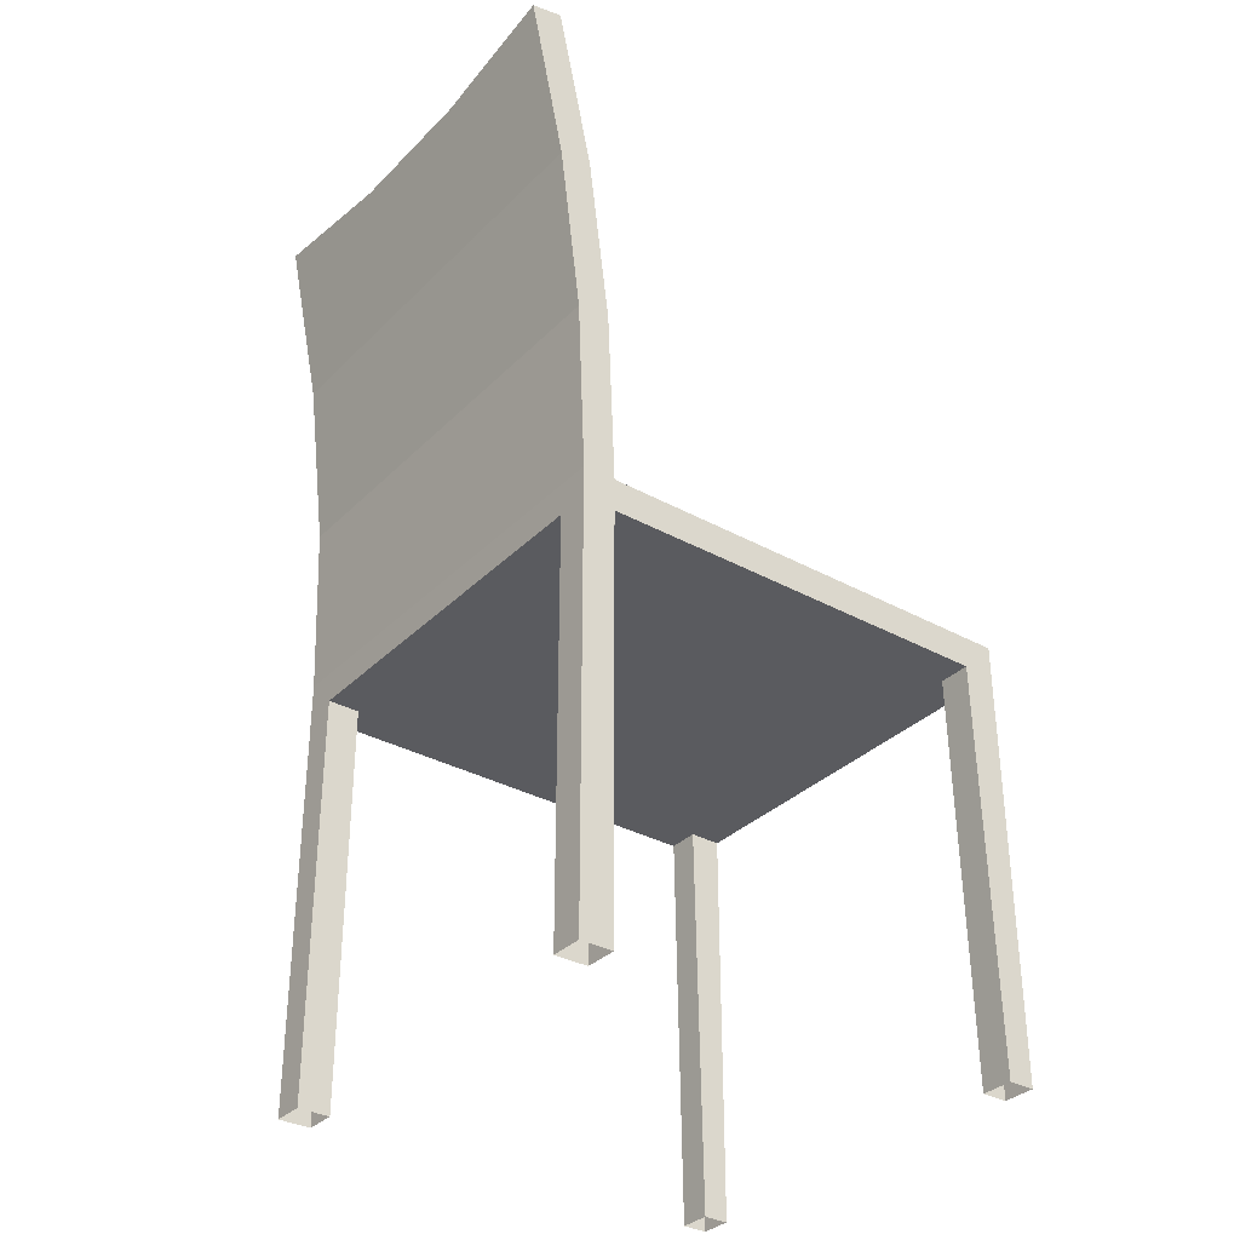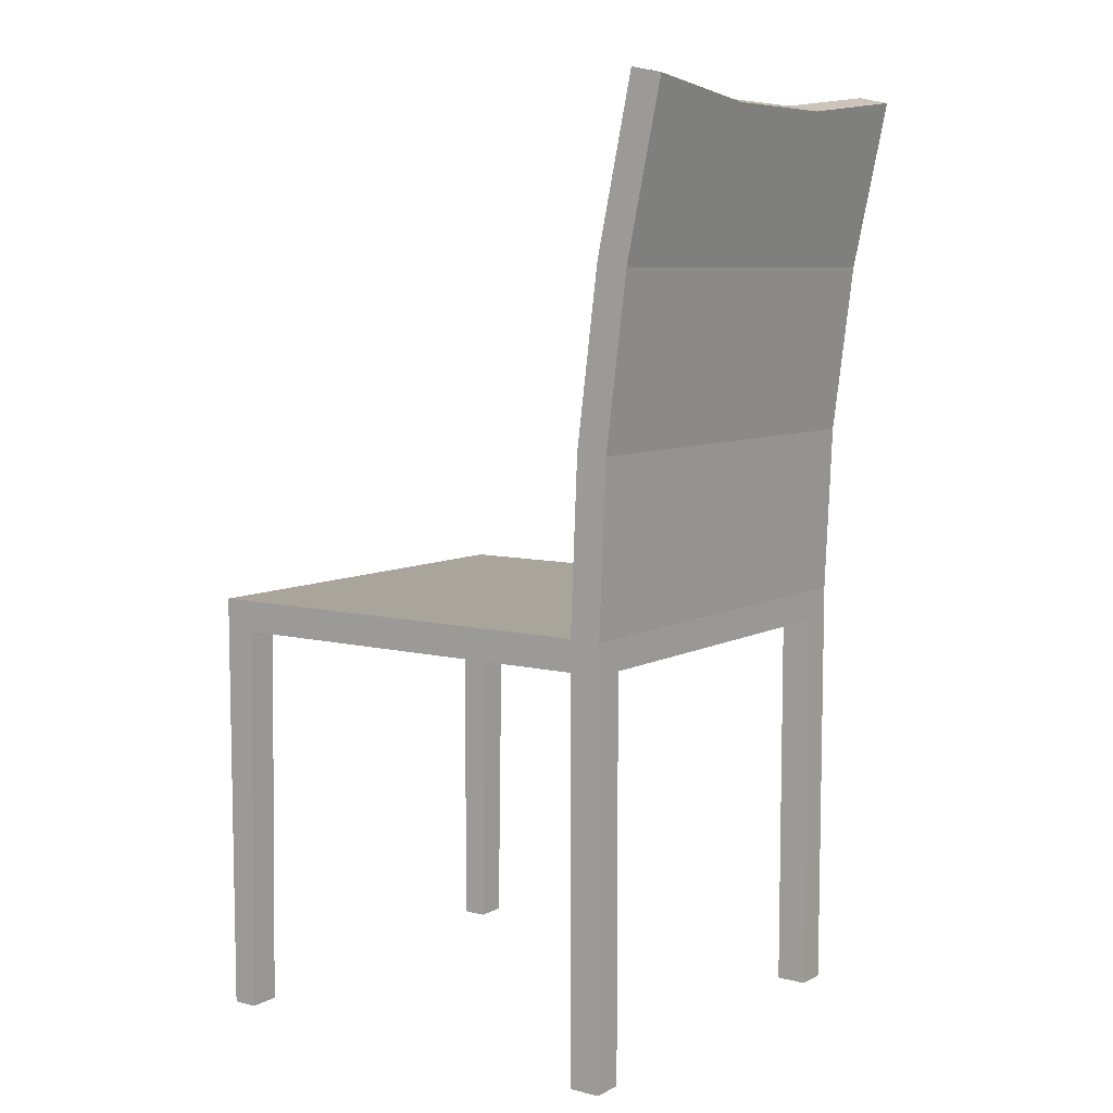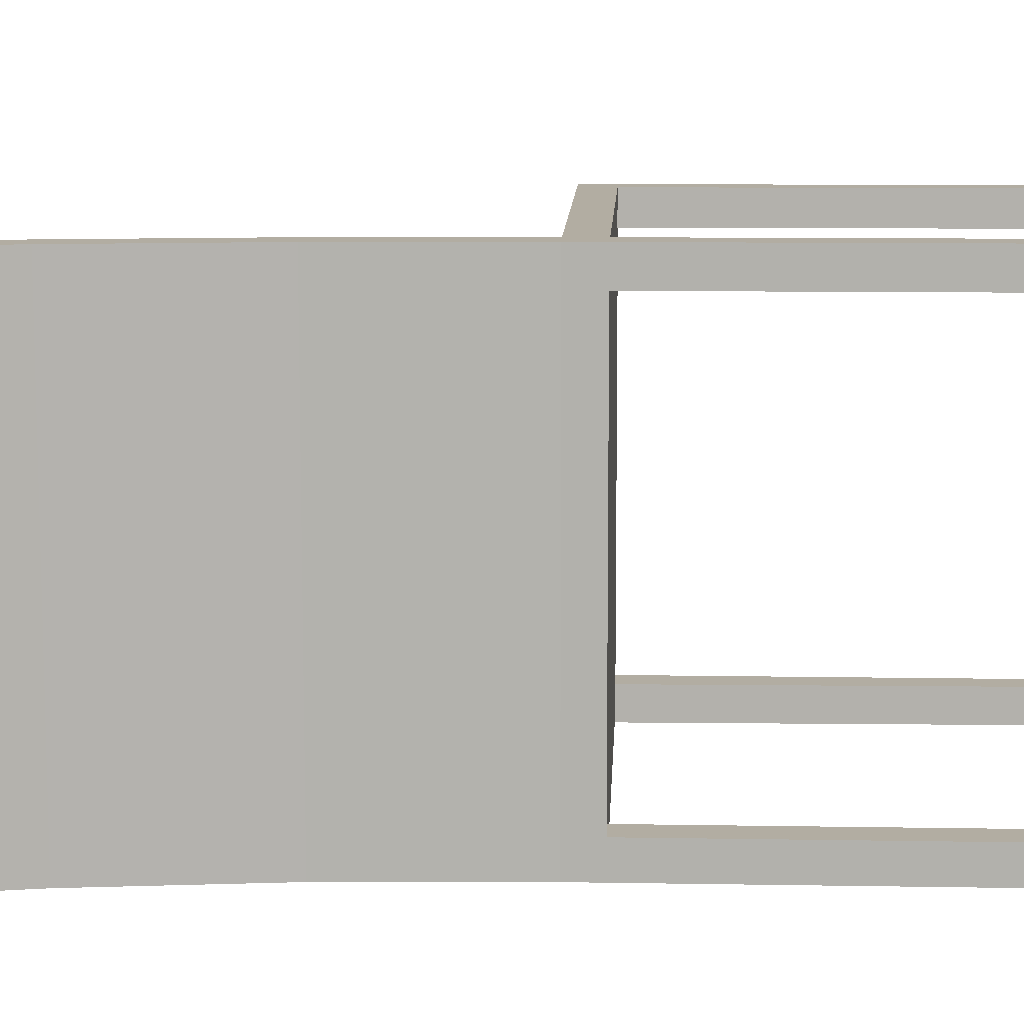
<metadata>
{"format":"obj","ext":"obj","renderer":"f3d","projection":"perspective","resolution":1024,"background":"white","views":[{"elev":-33.5,"azim":-38.0,"up":"+Y"},{"elev":7.5,"azim":-145.8,"up":"+Y"},{"elev":9.6,"azim":-87.4,"up":"+Z"}]}
</metadata>
<code>
o instance_17.015_ID921.014
v 5.743 0.05523 -0.3432
v 5.743 0.4559 -0.3432
v 5.711 0.05523 -0.3438
v 5.711 0.4559 -0.3438
v 5.742 0.4559 -0.3115
v 5.743 0.4559 -0.3432
v 5.742 0.05523 -0.3115
v 5.743 0.05523 -0.3432
v 5.711 0.4559 -0.3438
v 5.71 0.4559 -0.312
v 5.711 0.05523 -0.3438
v 5.71 0.05523 -0.312
v 5.742 0.4559 -0.3115
v 5.742 0.05523 -0.3115
v 5.71 0.4559 -0.312
v 5.71 0.05523 -0.312
v 5.743 0.4559 -0.3432
v 5.711 0.05523 -0.3438
v 5.711 0.4559 -0.3438
v 5.743 0.05523 -0.3432
v 5.743 0.4559 -0.3432
v 5.742 0.05523 -0.3115
v 5.743 0.05523 -0.3432
v 5.742 0.4559 -0.3115
v 5.71 0.4559 -0.312
v 5.711 0.05523 -0.3438
v 5.71 0.05523 -0.312
v 5.711 0.4559 -0.3438
v 5.742 0.05523 -0.3115
v 5.71 0.4559 -0.312
v 5.71 0.05523 -0.312
v 5.742 0.4559 -0.3115
v 5.743 0.4559 -0.3432
v 5.711 0.4559 -0.3438
v 5.743 0.05523 -0.3432
v 5.711 0.05523 -0.3438
v 5.742 0.4559 -0.3115
v 5.742 0.05523 -0.3115
v 5.71 0.4559 -0.312
v 5.71 0.05523 -0.312
v 5.686 0.985 -0.6007
v 5.685 1.002 -0.7443
v 5.713 0.8329 -0.312
v 5.721 0.8329 -0.7437
v 5.685 0.985 -0.5284
v 5.684 0.985 -0.4561
v 5.678 1.002 -0.3126
v 5.684 0.985 -0.4561
v 5.653 0.9785 -0.4567
v 5.685 0.985 -0.5284
v 5.654 0.9785 -0.529
v 5.686 0.985 -0.6007
v 5.655 0.9785 -0.6012
v 5.678 1.002 -0.3126
v 5.647 0.995 -0.3132
v 5.684 0.985 -0.4561
v 5.653 0.9785 -0.4567
v 5.735 0.6606 -0.3116
v 5.742 0.4877 -0.3115
v 5.713 0.8329 -0.312
v 5.71 0.487 -0.312
v 5.703 0.6579 -0.3122
v 5.682 0.8276 -0.3125
v 5.678 1.002 -0.3126
v 5.647 0.995 -0.3132
v 5.713 0.8329 -0.312
v 5.721 0.8329 -0.7437
v 5.735 0.6606 -0.3116
v 5.742 0.6606 -0.7433
v 5.742 0.6606 -0.7433
v 5.721 0.8329 -0.7437
v 5.75 0.4877 -0.7432
v 5.718 0.487 -0.7438
v 5.711 0.6579 -0.7439
v 5.69 0.8276 -0.7443
v 5.685 1.002 -0.7443
v 5.654 0.995 -0.7449
v 5.686 0.985 -0.6007
v 5.655 0.9785 -0.6012
v 5.685 1.002 -0.7443
v 5.654 0.995 -0.7449
v 5.654 0.9785 -0.529
v 5.653 0.9785 -0.4567
v 5.655 0.9785 -0.6012
v 5.69 0.8276 -0.7443
v 5.654 0.995 -0.7449
v 5.647 0.995 -0.3132
v 5.682 0.8276 -0.3125
v 5.711 0.6579 -0.7439
v 5.703 0.6579 -0.3122
v 5.718 0.487 -0.7438
v 5.714 0.487 -0.5279
v 5.71 0.487 -0.312
v 6.174 0.4559 -0.3039
v 6.142 0.4559 -0.3045
v 6.174 0.4877 -0.3039
v 5.742 0.4877 -0.3115
v 5.742 0.4559 -0.3115
v 5.71 0.487 -0.312
v 5.71 0.4559 -0.312
v 5.735 0.6606 -0.3116
v 5.742 0.6606 -0.7433
v 5.742 0.4877 -0.3115
v 5.746 0.4877 -0.5273
v 5.75 0.4877 -0.7432
v 5.69 0.8276 -0.7443
v 5.682 0.8276 -0.3125
v 5.711 0.6579 -0.7439
v 5.703 0.6579 -0.3122
v 6.181 0.4559 -0.7356
v 6.181 0.4877 -0.7356
v 6.15 0.4559 -0.7362
v 5.75 0.4559 -0.7432
v 5.75 0.4877 -0.7432
v 5.718 0.4559 -0.7438
v 5.718 0.487 -0.7438
v 5.714 0.487 -0.5279
v 5.71 0.487 -0.312
v 5.718 0.487 -0.7438
v 5.718 0.4559 -0.7438
v 5.717 0.4559 -0.712
v 5.714 0.4559 -0.5279
v 5.711 0.4559 -0.3438
v 5.71 0.4559 -0.312
v 6.174 0.4877 -0.3039
v 5.742 0.4877 -0.3115
v 6.178 0.4877 -0.5198
v 5.746 0.4877 -0.5273
v 6.181 0.4877 -0.7356
v 5.75 0.4877 -0.7432
v 6.142 0.4559 -0.3045
v 6.143 0.4559 -0.3362
v 5.742 0.4559 -0.3115
v 5.743 0.4559 -0.3432
v 6.178 0.4877 -0.5198
v 6.181 0.4877 -0.7356
v 6.174 0.4877 -0.3039
v 6.174 0.4559 -0.3039
v 6.174 0.4559 -0.3356
v 6.178 0.4559 -0.5198
v 6.181 0.4559 -0.7039
v 6.181 0.4559 -0.7356
v 6.174 0.4559 -0.3356
v 6.178 0.4559 -0.5198
v 5.711 0.4559 -0.3438
v 5.714 0.4559 -0.5279
v 6.181 0.4559 -0.7039
v 6.149 0.4559 -0.7044
v 5.749 0.4559 -0.7115
v 5.717 0.4559 -0.712
v 6.15 0.4559 -0.7362
v 5.75 0.4559 -0.7432
v 5.713 0.8329 -0.312
v 5.684 0.985 -0.4561
v 5.678 1.002 -0.3126
v 5.686 0.985 -0.6007
v 5.685 0.985 -0.5284
v 5.685 1.002 -0.7443
v 5.721 0.8329 -0.7437
v 5.654 0.9785 -0.529
v 5.686 0.985 -0.6007
v 5.655 0.9785 -0.6012
v 5.685 0.985 -0.5284
v 5.653 0.9785 -0.4567
v 5.684 0.985 -0.4561
v 5.647 0.995 -0.3132
v 5.684 0.985 -0.4561
v 5.653 0.9785 -0.4567
v 5.678 1.002 -0.3126
v 5.682 0.8276 -0.3125
v 5.678 1.002 -0.3126
v 5.647 0.995 -0.3132
v 5.713 0.8329 -0.312
v 5.703 0.6579 -0.3122
v 5.71 0.487 -0.312
v 5.742 0.4877 -0.3115
v 5.735 0.6606 -0.3116
v 5.721 0.8329 -0.7437
v 5.735 0.6606 -0.3116
v 5.742 0.6606 -0.7433
v 5.713 0.8329 -0.312
v 5.685 1.002 -0.7443
v 5.69 0.8276 -0.7443
v 5.654 0.995 -0.7449
v 5.721 0.8329 -0.7437
v 5.711 0.6579 -0.7439
v 5.718 0.487 -0.7438
v 5.75 0.4877 -0.7432
v 5.742 0.6606 -0.7433
v 5.655 0.9785 -0.6012
v 5.685 1.002 -0.7443
v 5.654 0.995 -0.7449
v 5.686 0.985 -0.6007
v 5.647 0.995 -0.3132
v 5.69 0.8276 -0.7443
v 5.682 0.8276 -0.3125
v 5.653 0.9785 -0.4567
v 5.655 0.9785 -0.6012
v 5.654 0.995 -0.7449
v 5.654 0.9785 -0.529
v 5.703 0.6579 -0.3122
v 5.714 0.487 -0.5279
v 5.71 0.487 -0.312
v 5.718 0.487 -0.7438
v 5.711 0.6579 -0.7439
v 5.742 0.4559 -0.3115
v 5.71 0.487 -0.312
v 5.71 0.4559 -0.312
v 5.742 0.4877 -0.3115
v 6.142 0.4559 -0.3045
v 6.174 0.4877 -0.3039
v 6.174 0.4559 -0.3039
v 5.742 0.6606 -0.7433
v 5.746 0.4877 -0.5273
v 5.75 0.4877 -0.7432
v 5.742 0.4877 -0.3115
v 5.735 0.6606 -0.3116
v 5.682 0.8276 -0.3125
v 5.711 0.6579 -0.7439
v 5.703 0.6579 -0.3122
v 5.69 0.8276 -0.7443
v 5.75 0.4877 -0.7432
v 5.718 0.4559 -0.7438
v 5.718 0.487 -0.7438
v 5.75 0.4559 -0.7432
v 6.181 0.4877 -0.7356
v 6.15 0.4559 -0.7362
v 6.181 0.4559 -0.7356
v 5.71 0.487 -0.312
v 5.711 0.4559 -0.3438
v 5.71 0.4559 -0.312
v 5.714 0.4559 -0.5279
v 5.717 0.4559 -0.712
v 5.718 0.4559 -0.7438
v 5.718 0.487 -0.7438
v 5.714 0.487 -0.5279
v 5.746 0.4877 -0.5273
v 6.181 0.4877 -0.7356
v 5.75 0.4877 -0.7432
v 6.178 0.4877 -0.5198
v 5.742 0.4877 -0.3115
v 6.174 0.4877 -0.3039
v 6.143 0.4559 -0.3362
v 5.742 0.4559 -0.3115
v 5.743 0.4559 -0.3432
v 6.142 0.4559 -0.3045
v 6.181 0.4877 -0.7356
v 6.181 0.4559 -0.7039
v 6.181 0.4559 -0.7356
v 6.178 0.4559 -0.5198
v 6.174 0.4559 -0.3356
v 6.174 0.4559 -0.3039
v 6.174 0.4877 -0.3039
v 6.178 0.4877 -0.5198
v 6.15 0.4559 -0.7362
v 5.749 0.4559 -0.7115
v 5.75 0.4559 -0.7432
v 6.149 0.4559 -0.7044
v 5.714 0.4559 -0.5279
v 5.717 0.4559 -0.712
v 6.181 0.4559 -0.7039
v 6.178 0.4559 -0.5198
v 5.711 0.4559 -0.3438
v 6.174 0.4559 -0.3356
v 5.686 0.985 -0.6007
v 5.685 0.985 -0.5284
v 5.684 0.985 -0.4561
v 5.678 1.002 -0.3126
v 5.713 0.8329 -0.312
v 5.721 0.8329 -0.7437
v 5.685 1.002 -0.7443
v 5.653 0.9785 -0.4567
v 5.654 0.9785 -0.529
v 5.655 0.9785 -0.6012
v 5.647 0.995 -0.3132
v 5.71 0.487 -0.312
v 5.703 0.6579 -0.3122
v 5.742 0.4877 -0.3115
v 5.735 0.6606 -0.3116
v 5.682 0.8276 -0.3125
v 5.742 0.6606 -0.7433
v 5.75 0.4877 -0.7432
v 5.718 0.487 -0.7438
v 5.711 0.6579 -0.7439
v 5.69 0.8276 -0.7443
v 5.654 0.995 -0.7449
v 5.714 0.487 -0.5279
v 6.174 0.4877 -0.3039
v 5.71 0.4559 -0.312
v 5.742 0.4559 -0.3115
v 6.142 0.4559 -0.3045
v 6.174 0.4559 -0.3039
v 5.746 0.4877 -0.5273
v 5.718 0.4559 -0.7438
v 6.181 0.4877 -0.7356
v 6.181 0.4559 -0.7356
v 6.15 0.4559 -0.7362
v 5.75 0.4559 -0.7432
v 5.717 0.4559 -0.712
v 5.714 0.4559 -0.5279
v 5.711 0.4559 -0.3438
v 6.178 0.4877 -0.5198
v 6.143 0.4559 -0.3362
v 5.743 0.4559 -0.3432
v 6.174 0.4559 -0.3356
v 6.178 0.4559 -0.5198
v 6.181 0.4559 -0.7039
v 5.749 0.4559 -0.7115
v 6.149 0.4559 -0.7044
v 6.15 0.4559 -0.7362
v 6.149 0.4559 -0.7044
v 6.156 0.05523 -0.7361
v 6.155 0.05523 -0.7043
v 6.181 0.05523 -0.7039
v 6.155 0.05523 -0.7043
v 6.181 0.4559 -0.7039
v 6.149 0.4559 -0.7044
v 6.181 0.05523 -0.7356
v 6.181 0.4559 -0.7356
v 6.156 0.05523 -0.7361
v 6.15 0.4559 -0.7362
v 6.181 0.4559 -0.7039
v 6.181 0.4559 -0.7356
v 6.181 0.05523 -0.7039
v 6.181 0.05523 -0.7356
v 6.149 0.4559 -0.7044
v 6.156 0.05523 -0.7361
v 6.155 0.05523 -0.7043
v 6.15 0.4559 -0.7362
v 6.155 0.05523 -0.7043
v 6.181 0.4559 -0.7039
v 6.149 0.4559 -0.7044
v 6.181 0.05523 -0.7039
v 6.181 0.4559 -0.7356
v 6.156 0.05523 -0.7361
v 6.15 0.4559 -0.7362
v 6.181 0.05523 -0.7356
v 6.181 0.4559 -0.7356
v 6.181 0.05523 -0.7039
v 6.181 0.05523 -0.7356
v 6.181 0.4559 -0.7039
v 6.149 0.4559 -0.7044
v 6.155 0.05523 -0.7043
v 6.15 0.4559 -0.7362
v 6.156 0.05523 -0.7361
v 6.181 0.05523 -0.7039
v 6.181 0.4559 -0.7039
v 6.181 0.4559 -0.7356
v 6.181 0.05523 -0.7356
v 6.143 0.4559 -0.3362
v 6.142 0.4559 -0.3045
v 6.149 0.05523 -0.3361
v 6.148 0.05523 -0.3043
v 6.174 0.05523 -0.3039
v 6.148 0.05523 -0.3043
v 6.174 0.4559 -0.3039
v 6.142 0.4559 -0.3045
v 6.174 0.05523 -0.3356
v 6.174 0.4559 -0.3356
v 6.149 0.05523 -0.3361
v 6.143 0.4559 -0.3362
v 6.174 0.4559 -0.3039
v 6.174 0.4559 -0.3356
v 6.174 0.05523 -0.3039
v 6.174 0.05523 -0.3356
v 6.142 0.4559 -0.3045
v 6.149 0.05523 -0.3361
v 6.148 0.05523 -0.3043
v 6.143 0.4559 -0.3362
v 6.148 0.05523 -0.3043
v 6.174 0.4559 -0.3039
v 6.142 0.4559 -0.3045
v 6.174 0.05523 -0.3039
v 6.174 0.4559 -0.3356
v 6.149 0.05523 -0.3361
v 6.143 0.4559 -0.3362
v 6.174 0.05523 -0.3356
v 6.174 0.4559 -0.3356
v 6.174 0.05523 -0.3039
v 6.174 0.05523 -0.3356
v 6.174 0.4559 -0.3039
v 6.142 0.4559 -0.3045
v 6.148 0.05523 -0.3043
v 6.143 0.4559 -0.3362
v 6.149 0.05523 -0.3361
v 6.174 0.05523 -0.3039
v 6.174 0.4559 -0.3039
v 6.174 0.4559 -0.3356
v 6.174 0.05523 -0.3356
v 5.75 0.05523 -0.7432
v 5.75 0.4559 -0.7432
v 5.718 0.05523 -0.7438
v 5.718 0.4559 -0.7438
v 5.749 0.4559 -0.7115
v 5.75 0.4559 -0.7432
v 5.749 0.05523 -0.7115
v 5.75 0.05523 -0.7432
v 5.718 0.4559 -0.7438
v 5.717 0.4559 -0.712
v 5.718 0.05523 -0.7438
v 5.717 0.05523 -0.712
v 5.749 0.4559 -0.7115
v 5.749 0.05523 -0.7115
v 5.717 0.4559 -0.712
v 5.717 0.05523 -0.712
v 5.75 0.4559 -0.7432
v 5.718 0.05523 -0.7438
v 5.718 0.4559 -0.7438
v 5.75 0.05523 -0.7432
v 5.75 0.4559 -0.7432
v 5.749 0.05523 -0.7115
v 5.75 0.05523 -0.7432
v 5.749 0.4559 -0.7115
v 5.717 0.4559 -0.712
v 5.718 0.05523 -0.7438
v 5.717 0.05523 -0.712
v 5.718 0.4559 -0.7438
v 5.749 0.05523 -0.7115
v 5.717 0.4559 -0.712
v 5.717 0.05523 -0.712
v 5.749 0.4559 -0.7115
v 5.75 0.4559 -0.7432
v 5.718 0.4559 -0.7438
v 5.75 0.05523 -0.7432
v 5.718 0.05523 -0.7438
v 5.749 0.4559 -0.7115
v 5.749 0.05523 -0.7115
v 5.717 0.4559 -0.712
v 5.717 0.05523 -0.712
f 1 2 3
f 4 3 2
f 5 6 7
f 8 7 6
f 9 10 11
f 12 11 10
f 13 14 15
f 16 15 14
f 41 42 43
f 44 43 42
f 45 41 46
f 41 43 46
f 47 46 43
f 48 49 50
f 49 51 50
f 50 51 52
f 53 52 51
f 54 55 56
f 57 56 55
f 58 59 60
f 59 61 60
f 61 62 60
f 62 63 60
f 60 63 64
f 65 64 63
f 66 67 68
f 69 68 67
f 70 71 72
f 72 71 73
f 73 71 74
f 74 71 75
f 71 76 75
f 77 75 76
f 78 79 80
f 81 80 79
f 82 83 84
f 83 85 84
f 86 84 85
f 83 87 85
f 88 85 87
f 89 90 91
f 91 90 92
f 93 92 90
f 94 95 96
f 96 95 97
f 95 98 97
f 97 98 99
f 100 99 98
f 101 102 103
f 103 102 104
f 105 104 102
f 106 107 108
f 109 108 107
f 110 111 112
f 112 111 113
f 111 114 113
f 113 114 115
f 116 115 114
f 117 118 119
f 119 118 120
f 120 118 121
f 121 118 122
f 122 118 123
f 124 123 118
f 125 126 127
f 126 128 127
f 127 128 129
f 130 129 128
f 131 132 133
f 134 133 132
f 135 136 137
f 137 136 138
f 138 136 139
f 139 136 140
f 140 136 141
f 142 141 136
f 132 143 134
f 143 144 134
f 134 144 145
f 145 144 146
f 144 147 146
f 147 148 146
f 148 149 146
f 150 146 149
f 148 151 149
f 152 149 151
f 310 311 312
f 313 312 311
f 314 315 316
f 317 316 315
f 318 319 320
f 321 320 319
f 322 323 324
f 325 324 323
f 350 351 352
f 353 352 351
f 354 355 356
f 357 356 355
f 358 359 360
f 361 360 359
f 362 363 364
f 365 364 363
f 390 391 392
f 393 392 391
f 394 395 396
f 397 396 395
f 398 399 400
f 401 400 399
f 402 403 404
f 405 404 403
f 17 18 19
f 18 17 20
f 21 22 23
f 22 21 24
f 25 26 27
f 26 25 28
f 29 30 31
f 30 29 32
f 326 327 328
f 327 326 329
f 330 331 332
f 331 330 333
f 334 335 336
f 335 334 337
f 338 339 340
f 339 338 341
f 366 367 368
f 367 366 369
f 370 371 372
f 371 370 373
f 374 375 376
f 375 374 377
f 378 379 380
f 379 378 381
f 406 407 408
f 407 406 409
f 410 411 412
f 411 410 413
f 414 415 416
f 415 414 417
f 418 419 420
f 419 418 421
f 153 154 155
f 154 153 156
f 154 156 157
f 158 153 159
f 153 158 156
f 160 161 162
f 161 160 163
f 163 160 164
f 163 164 165
f 166 167 168
f 167 166 169
f 170 171 172
f 171 170 173
f 173 170 174
f 173 174 175
f 173 175 176
f 173 176 177
f 178 179 180
f 179 178 181
f 182 183 184
f 183 182 185
f 183 185 186
f 186 185 187
f 187 185 188
f 188 185 189
f 190 191 192
f 191 190 193
f 194 195 196
f 195 194 197
f 195 198 199
f 198 195 197
f 198 197 200
f 201 202 203
f 202 201 204
f 204 201 205
f 206 207 208
f 207 206 209
f 209 206 210
f 209 210 211
f 211 210 212
f 213 214 215
f 214 213 216
f 216 213 217
f 218 219 220
f 219 218 221
f 222 223 224
f 223 222 225
f 225 222 226
f 225 226 227
f 227 226 228
f 229 230 231
f 230 229 232
f 232 229 233
f 233 229 234
f 234 229 235
f 235 229 236
f 237 238 239
f 238 237 240
f 240 237 241
f 240 241 242
f 243 244 245
f 244 243 246
f 247 248 249
f 248 247 250
f 250 247 251
f 251 247 252
f 252 247 253
f 253 247 254
f 255 256 257
f 256 255 258
f 256 259 260
f 259 256 258
f 259 258 261
f 259 261 262
f 259 262 263
f 263 262 245
f 245 262 264
f 245 264 243
l 39 37
l 33 34
l 36 35
l 37 33
l 40 36
l 34 36
l 38 37
l 33 35
l 39 40
l 34 39
l 35 38
l 38 40
l 303 304
l 280 285
l 288 302
l 270 281
l 269 279
l 297 309
l 265 271
l 276 277
l 307 306
l 268 269
l 284 285
l 305 303
l 292 305
l 307 296
l 276 287
l 269 270
l 285 286
l 295 296
l 277 284
l 274 286
l 266 267
l 279 281
l 291 290
l 283 282
l 296 297
l 300 301
l 301 289
l 280 275
l 299 308
l 267 272
l 289 276
l 304 301
l 299 300
l 302 295
l 293 278
l 282 293
l 287 283
l 272 273
l 309 307
l 303 291
l 288 278
l 294 299
l 286 271
l 283 294
l 292 288
l 274 265
l 308 298
l 273 274
l 265 266
l 306 305
l 281 282
l 289 290
l 290 304
l 297 298
l 298 294
l 272 275
l 268 275
l 282 295
l 271 270
l 279 278
l 276 278
l 277 280
l 267 268
l 291 292
l 284 283
l 342 343
l 349 346
l 344 345
l 345 349
l 342 347
l 343 345
l 346 347
l 348 344
l 346 343
l 344 342
l 348 349
l 347 348
l 382 383
l 386 389
l 385 384
l 389 385
l 382 387
l 385 383
l 386 387
l 388 384
l 383 386
l 384 382
l 388 389
l 387 388
l 428 426
l 422 423
l 425 424
l 426 422
l 429 425
l 423 425
l 427 426
l 424 422
l 428 429
l 423 428
l 424 427
l 429 427

</code>
